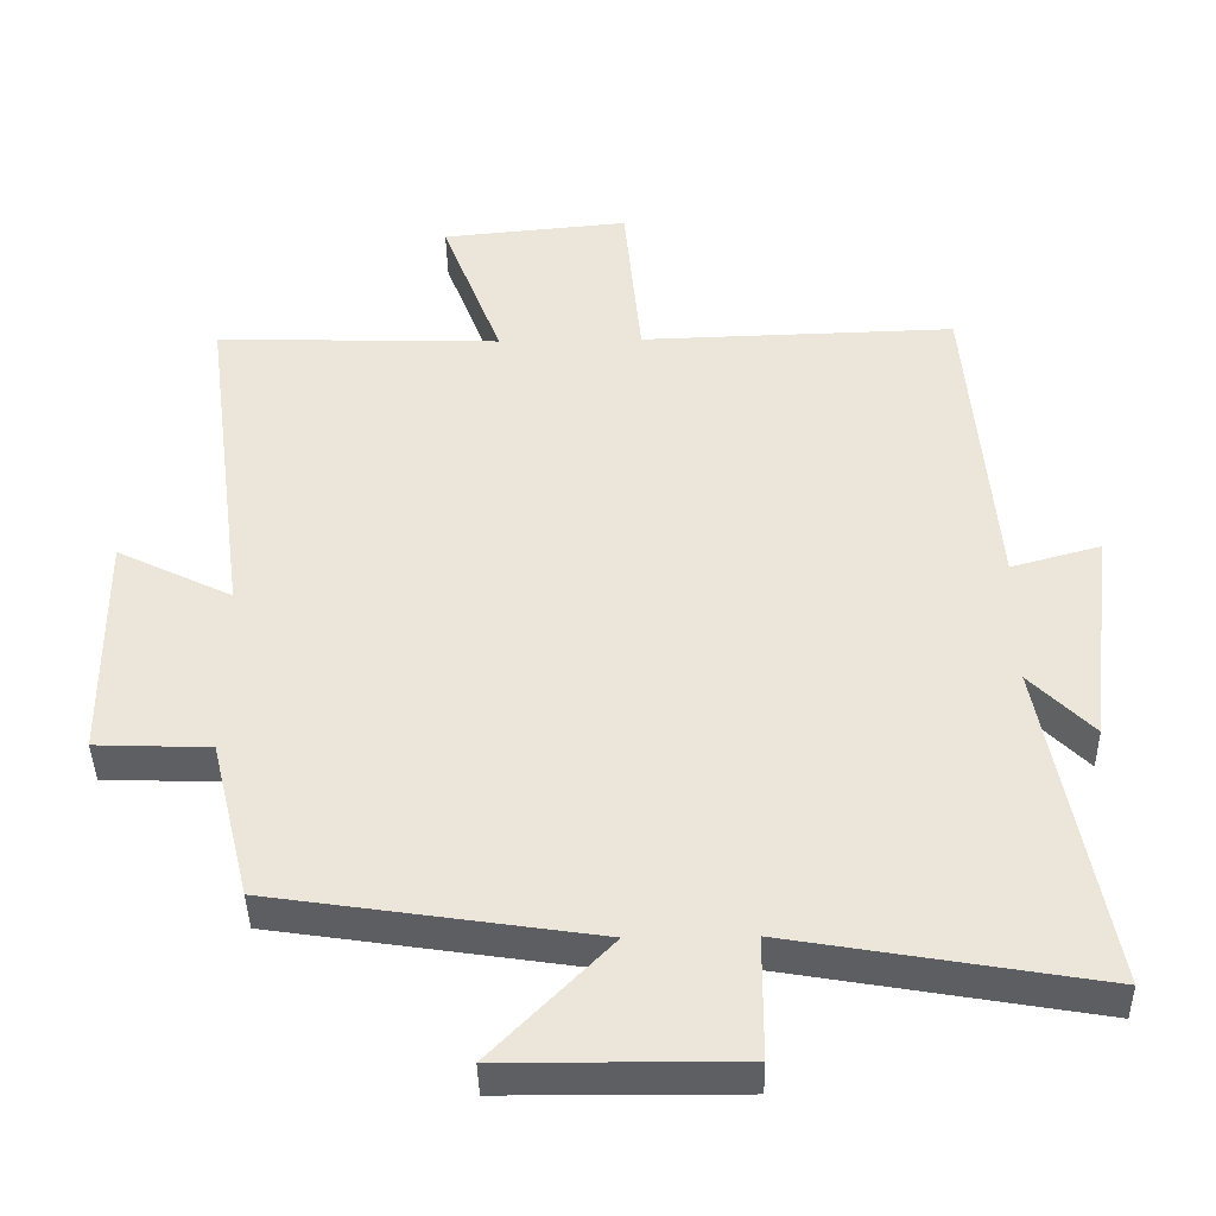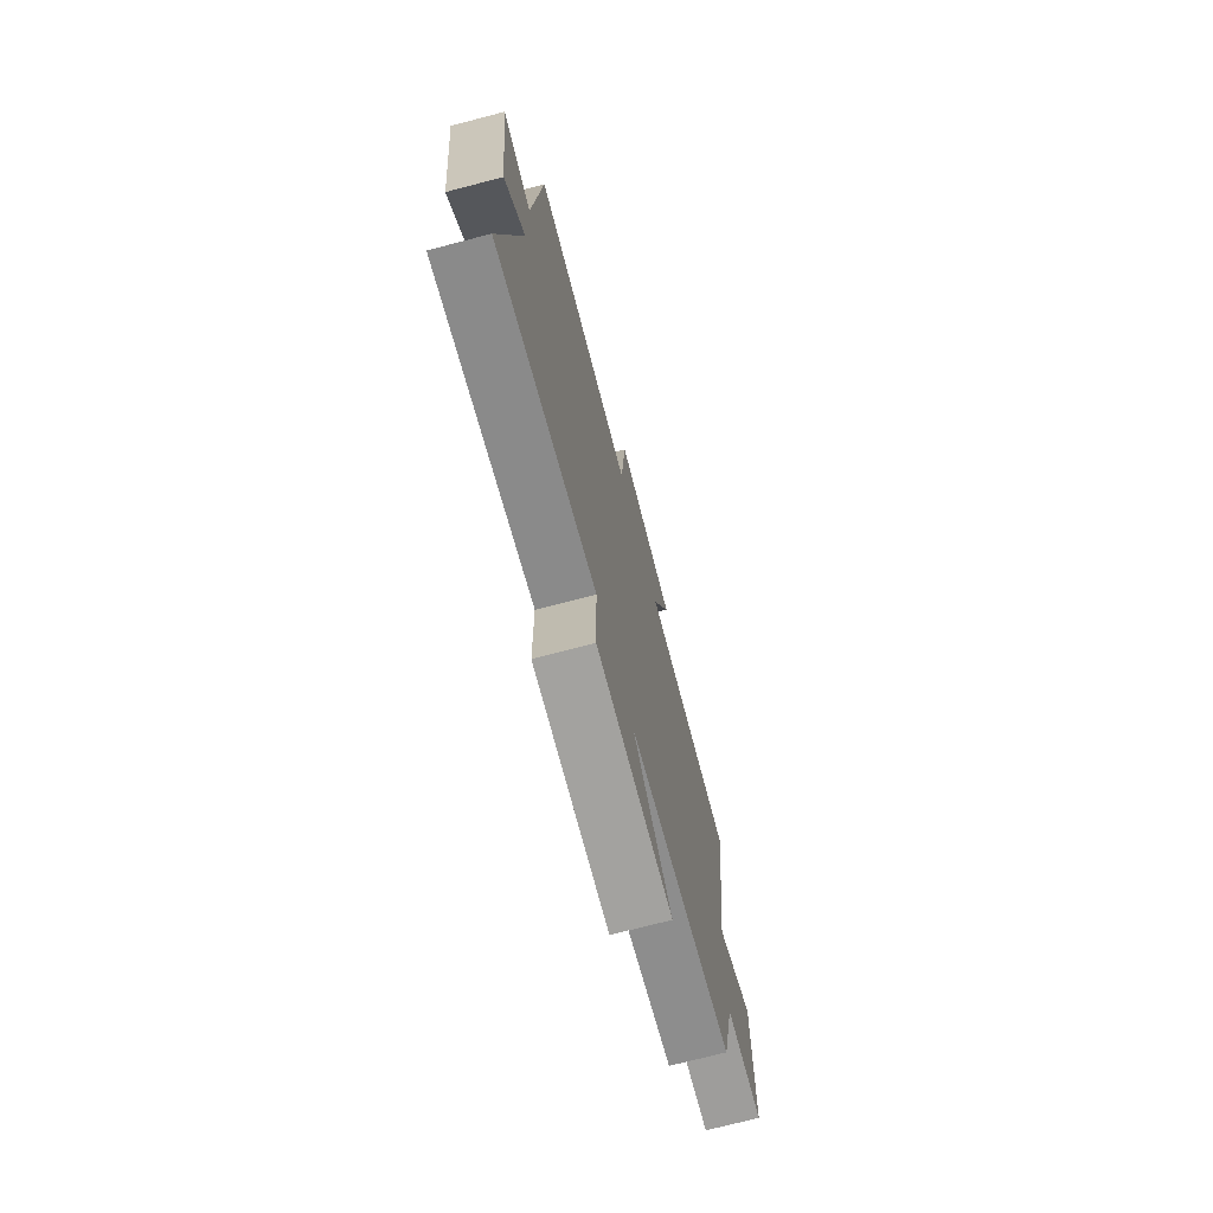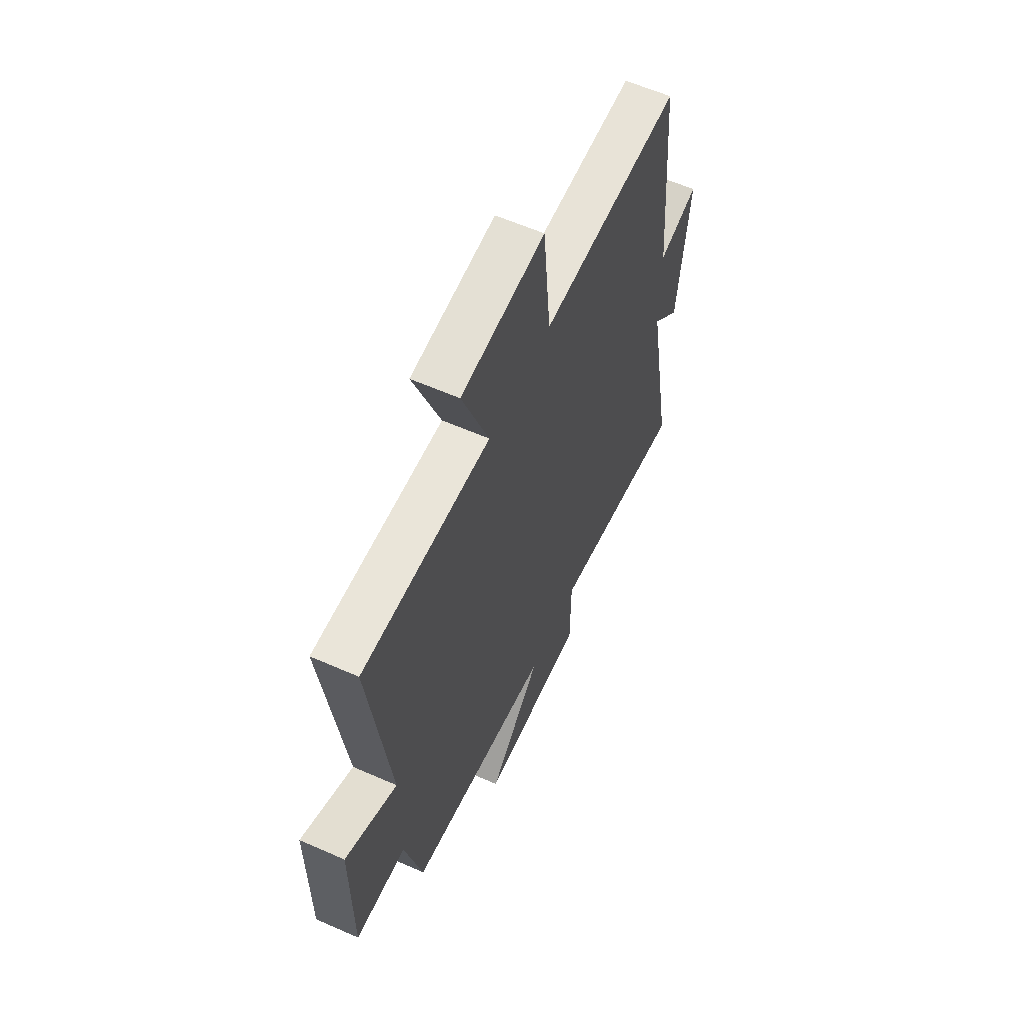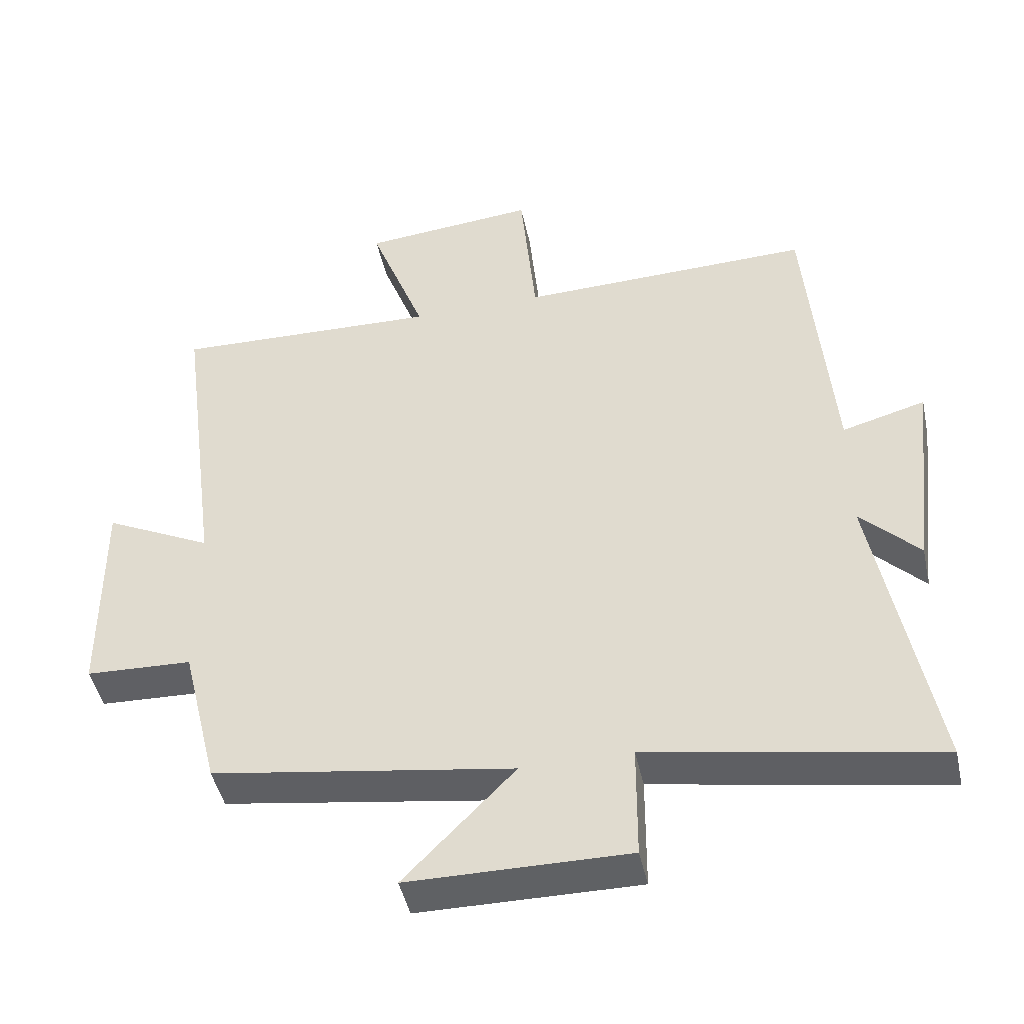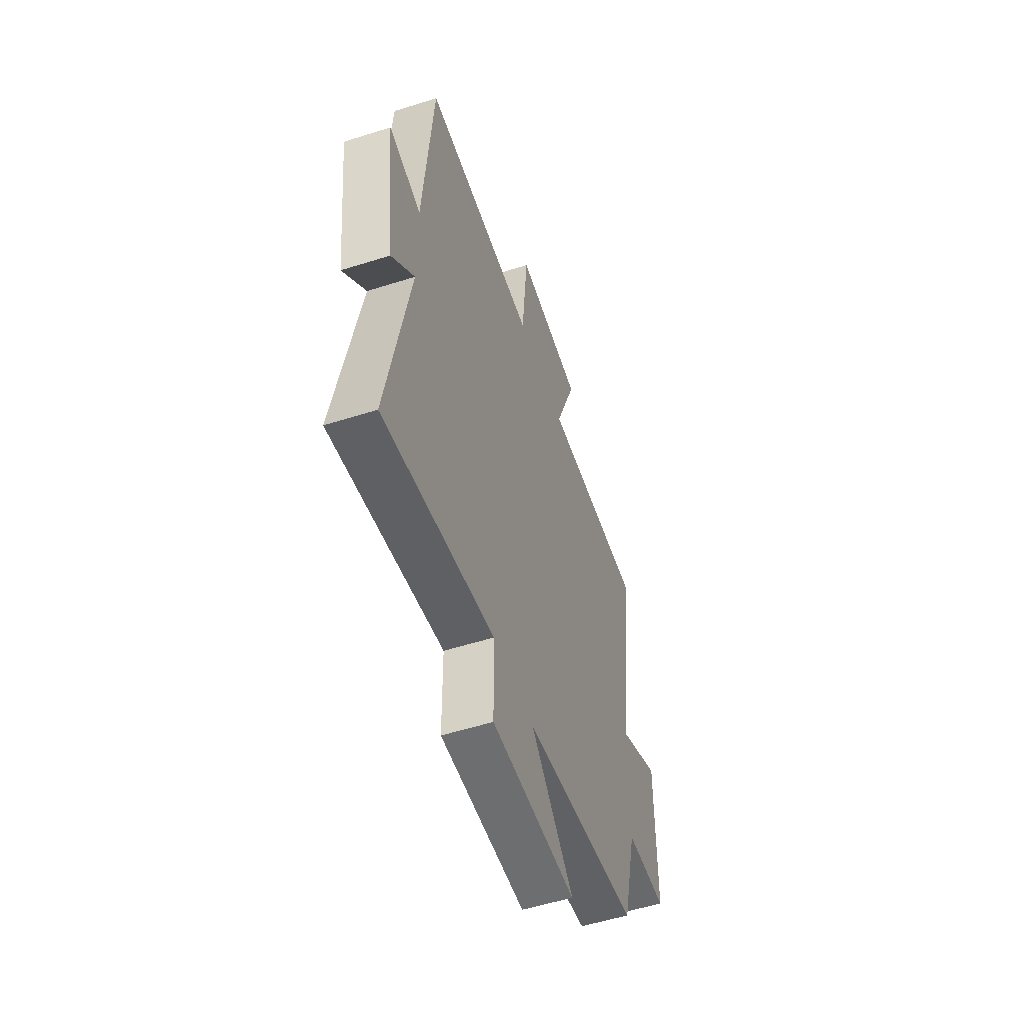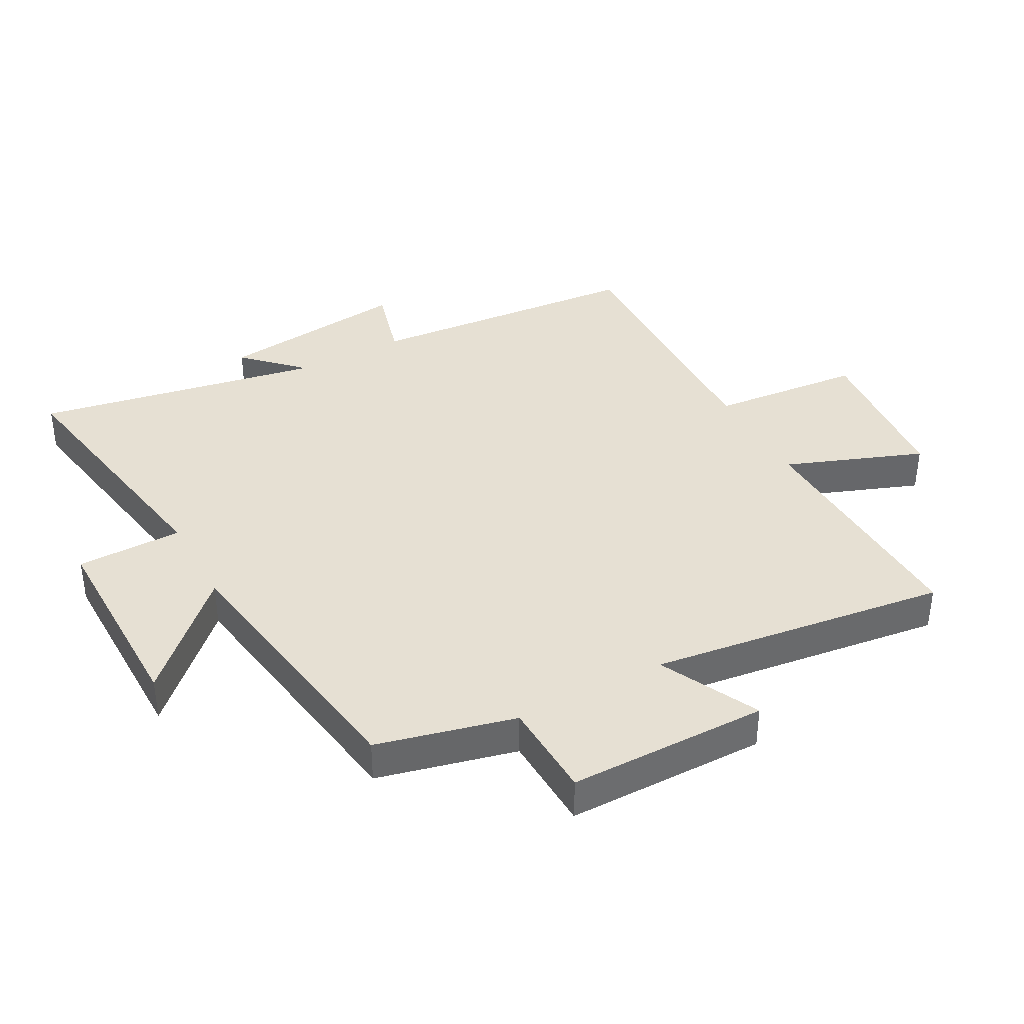
<metadata>
{"format":"obj","ext":"obj","renderer":"f3d","projection":"perspective","resolution":1024,"background":"white","views":[{"elev":-40.9,"azim":1.1,"up":"+Z"},{"elev":-72.7,"azim":104.6,"up":"+Z"},{"elev":60.2,"azim":-65.7,"up":"+Z"},{"elev":-45.4,"azim":12.1,"up":"+Z"},{"elev":-54.6,"azim":108.6,"up":"+Z"},{"elev":38.4,"azim":-118.5,"up":"+Y"}]}
</metadata>
<code>
v -0.446 0.07 -0.433
v -0.5 0.07 -0.212
v -0.657 0.07 -0.206
v -0.659 0.07 0.114
v -0.5 0.07 0.036
v -0.563 0.07 0.512
v -0.169 0.07 0.5
v -0.252 0.07 0.719
v 0.006 0.07 0.743
v 0.029 0.07 0.5
v 0.463 0.07 0.512
v 0.5 0.07 0.068
v 0.623 0.07 0.102
v 0.587 0.07 -0.204
v 0.5 0.07 -0.116
v 0.585 0.07 -0.573
v 0.16 0.07 -0.5
v 0.159 0.07 -0.669
v -0.165 0.07 -0.667
v -0.002 0.07 -0.5
v -0.446 0 -0.433
v -0.5 0 -0.212
v -0.657 0 -0.206
v -0.659 0 0.114
v -0.5 0 0.036
v -0.563 0 0.512
v -0.169 0 0.5
v -0.252 0 0.719
v 0.006 0 0.743
v 0.029 0 0.5
v 0.463 0 0.512
v 0.5 0 0.068
v 0.623 0 0.102
v 0.587 0 -0.204
v 0.5 0 -0.116
v 0.585 0 -0.573
v 0.16 0 -0.5
v 0.159 0 -0.669
v -0.165 0 -0.667
v -0.002 0 -0.5
f 17 18 19 20
f 17 20 1 2
f 15 16 17 2
f 12 13 14 15
f 10 11 12 15
f 10 15 2 3
f 7 8 9 10
f 7 10 3
f 5 6 7
f 5 7 3
f 3 4 5
f 40 39 38 37
f 22 21 40 37
f 22 37 36 35
f 35 34 33 32
f 35 32 31 30
f 23 22 35 30
f 30 29 28 27
f 23 30 27
f 27 26 25
f 23 27 25
f 25 24 23
f 1 21 22 2
f 2 22 23 3
f 3 23 24 4
f 4 24 25 5
f 5 25 26 6
f 6 26 27 7
f 7 27 28 8
f 8 28 29 9
f 9 29 30 10
f 10 30 31 11
f 11 31 32 12
f 12 32 33 13
f 13 33 34 14
f 14 34 35 15
f 15 35 36 16
f 16 36 37 17
f 17 37 38 18
f 18 38 39 19
f 19 39 40 20
f 20 40 21 1

</code>
